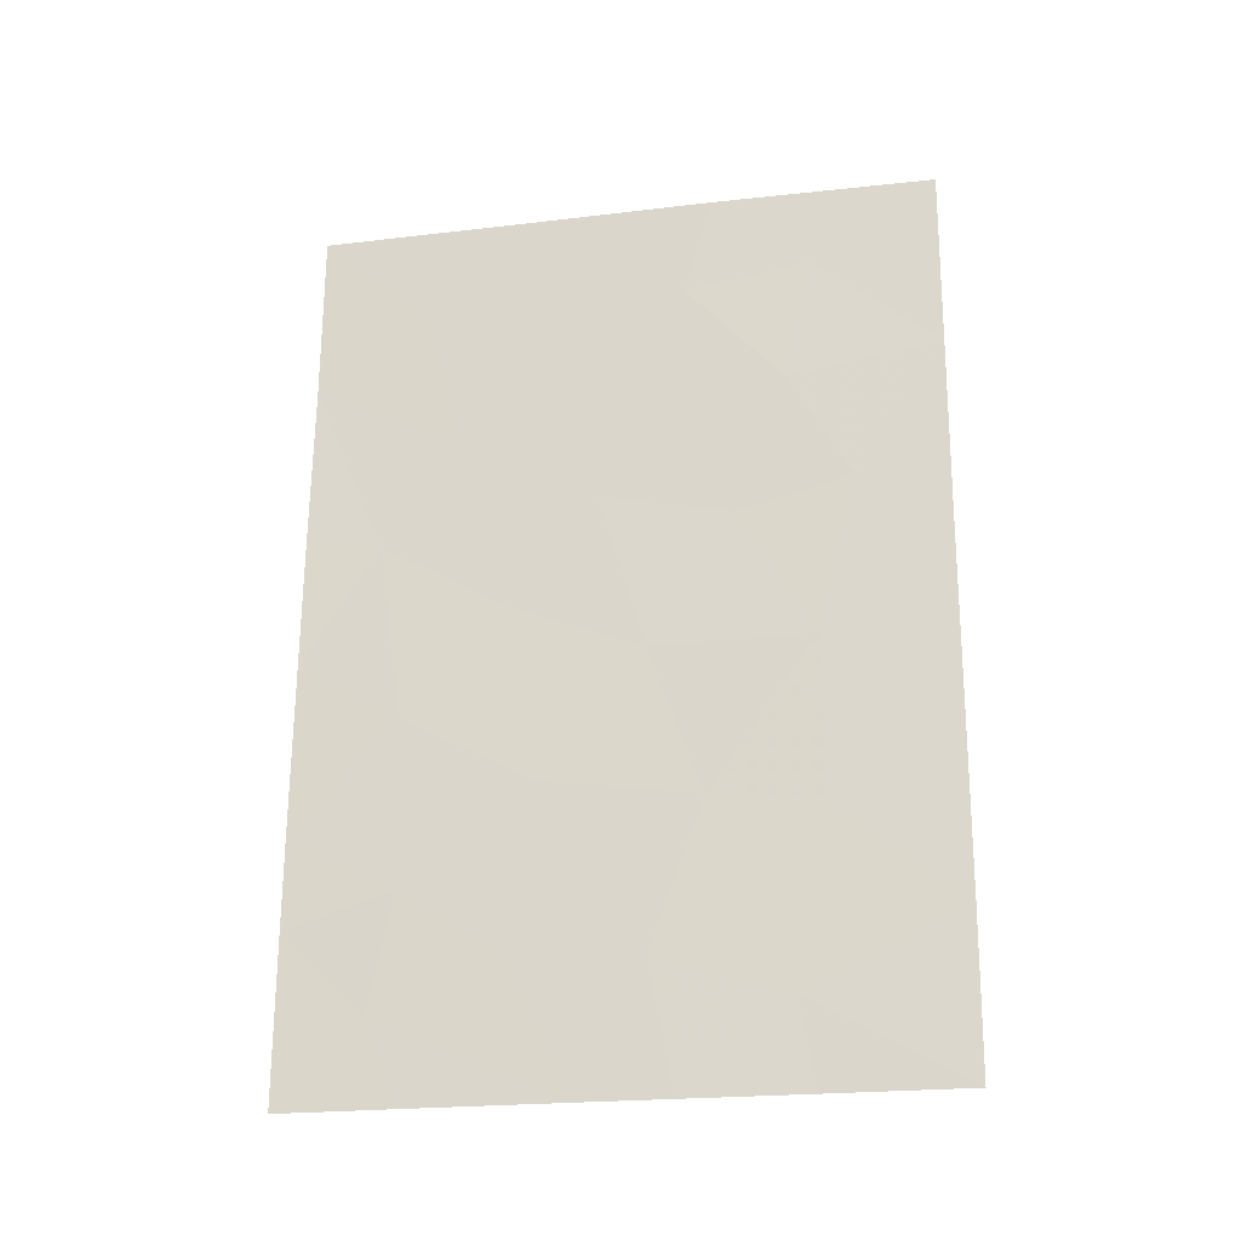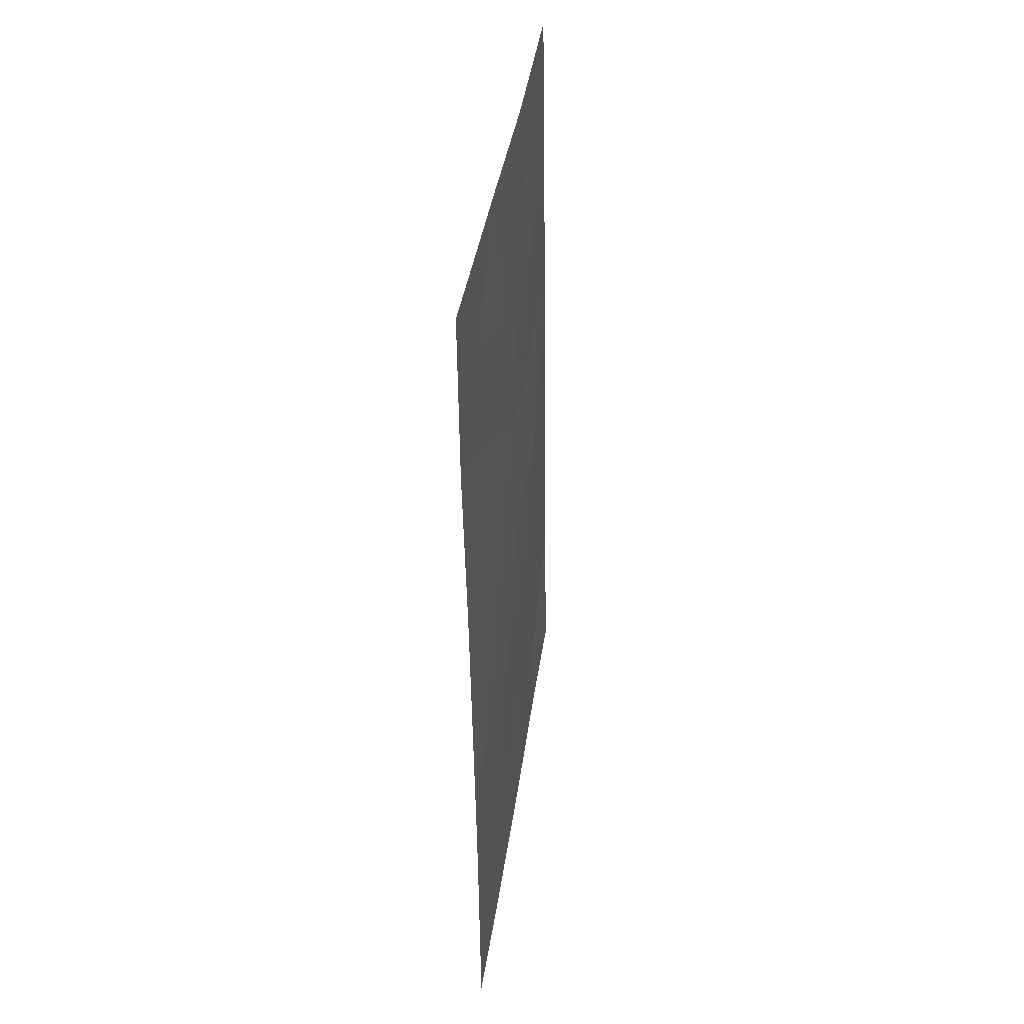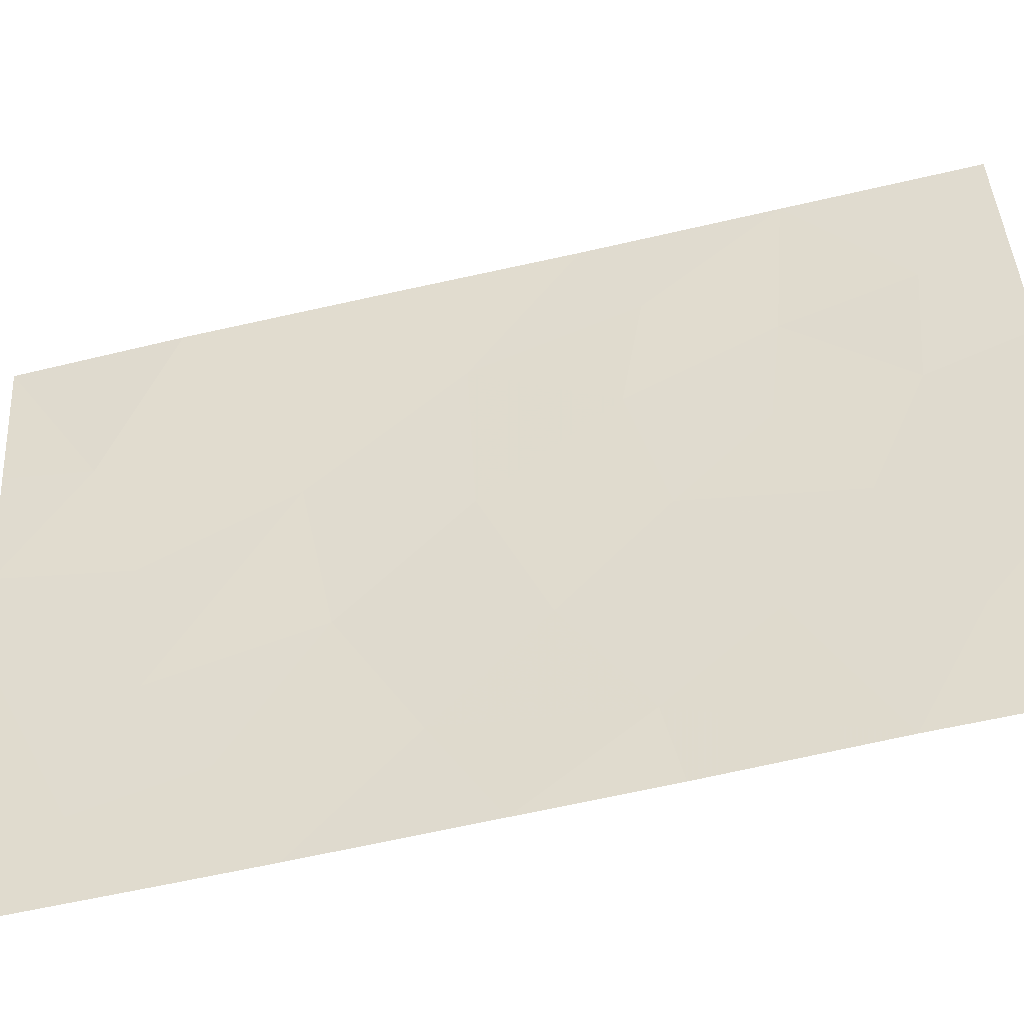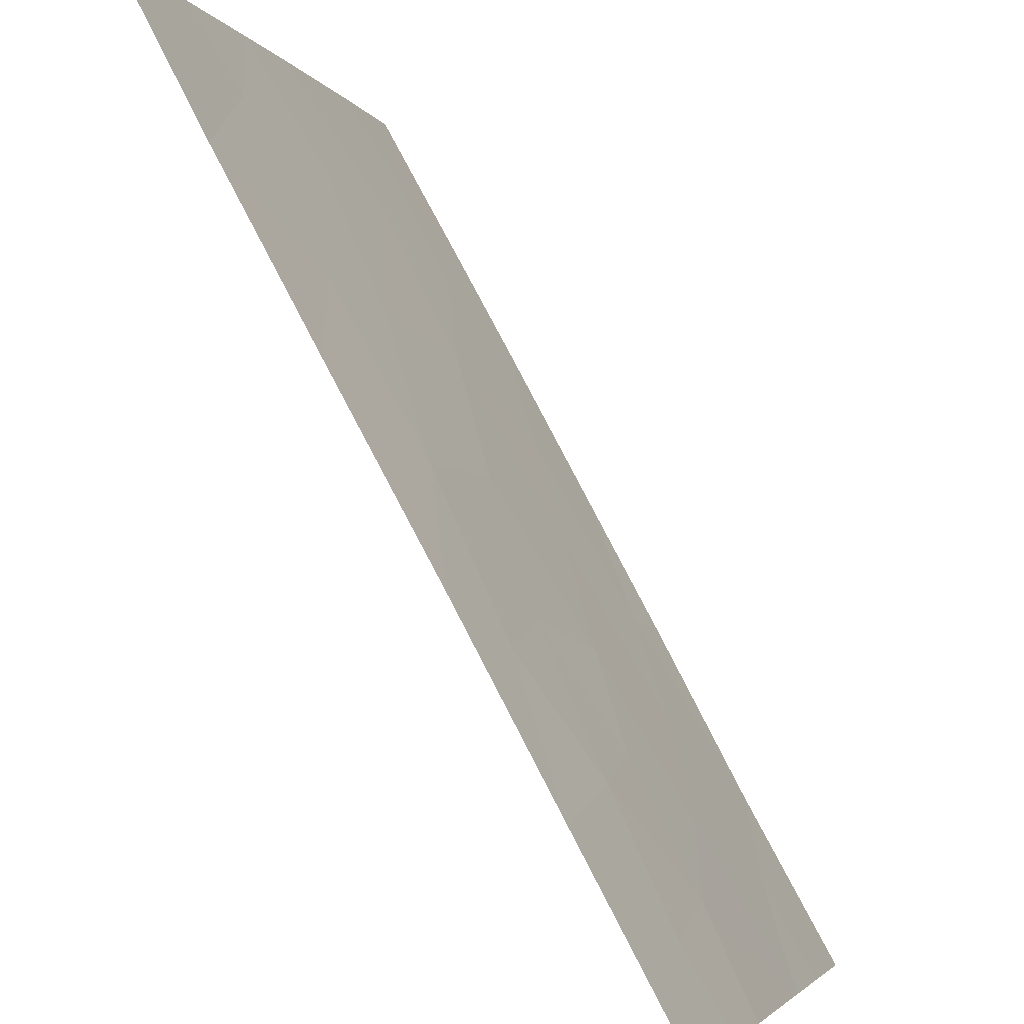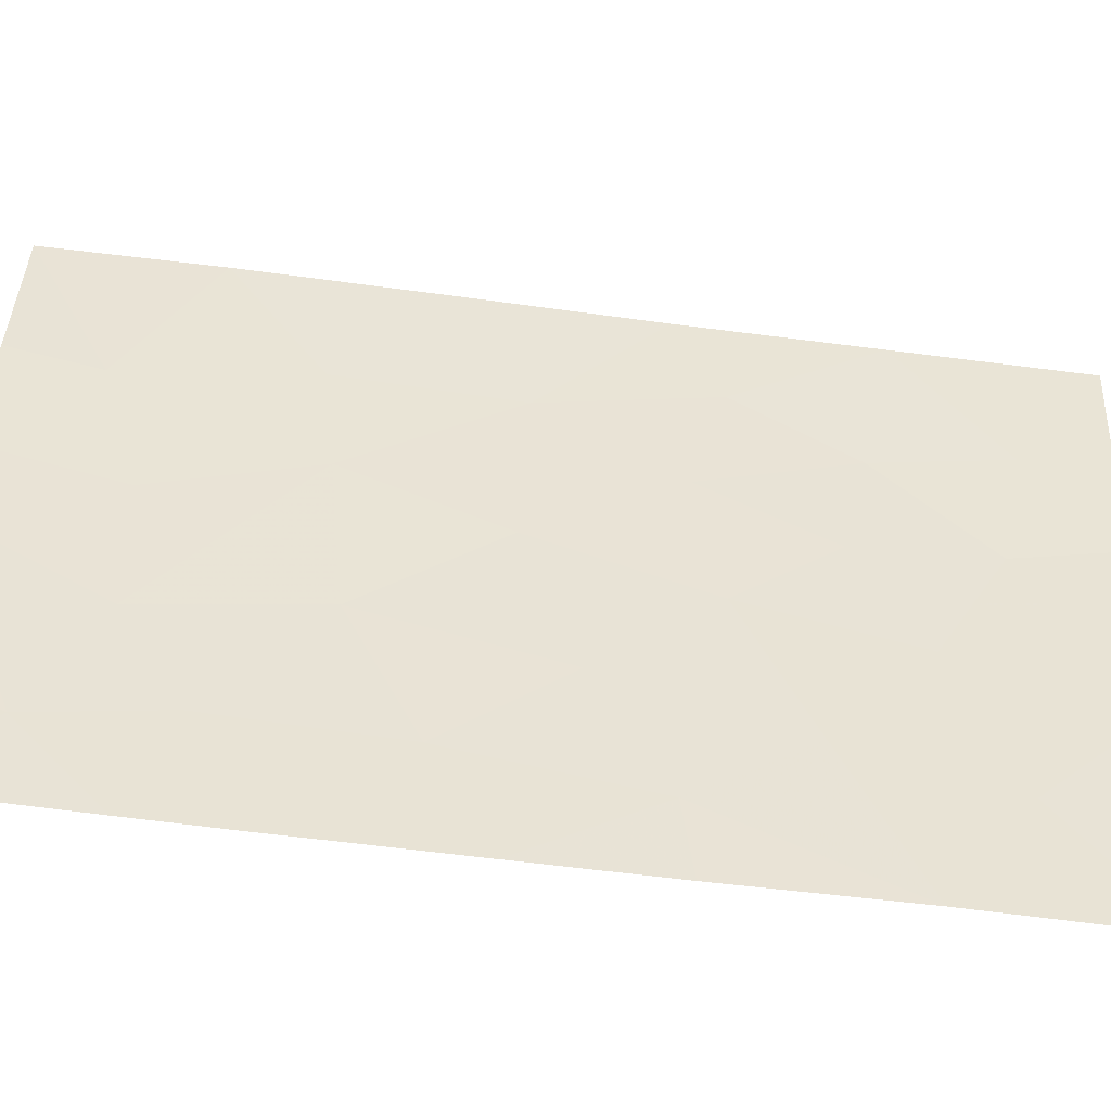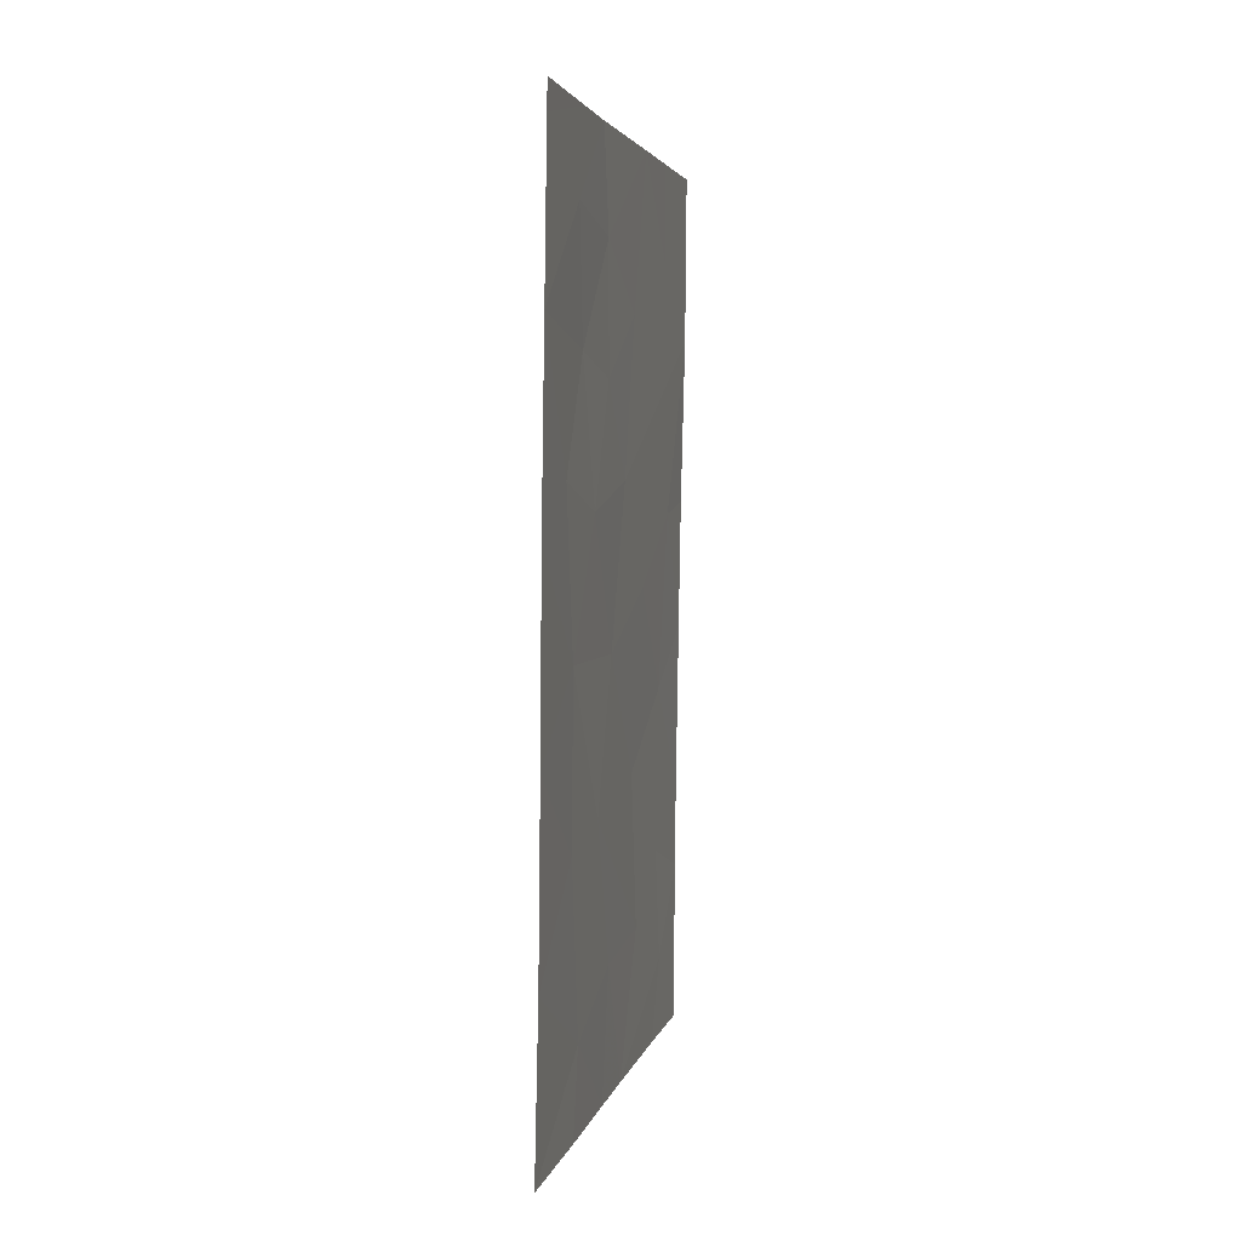
<metadata>
{"format":"obj","ext":"obj","renderer":"f3d","projection":"perspective","resolution":1024,"background":"white","views":[{"elev":-22.3,"azim":119.1,"up":"+Z"},{"elev":37.8,"azim":25.4,"up":"+Z"},{"elev":-63.8,"azim":-77.8,"up":"+Y"},{"elev":78.1,"azim":-28.3,"up":"+Y"},{"elev":-67.1,"azim":-98.2,"up":"+Y"},{"elev":3.5,"azim":-150.5,"up":"+Z"}]}
</metadata>
<code>
v 90.1 98.38 43.63
v 91.22 95.01 41.94
v 91.57 93.46 48.69
v 91.14 94.77 50
v 90.4 97.14 50
v 90.53 96.8 48.67
v 90.25 98.03 39.14
v 89.58 100 40.17
v 91.08 95.56 38
v 91.36 94.64 39.83
v 90.2 98.22 38
v 91.74 93.32 42.9
v 91.33 94.52 44.34
v 91.75 93.38 40.65
v 92.1 92 45.46
v 92.13 92 43.67
v 91.53 93.54 50
v 89.45 100 49.62
v 90.06 98.17 50
v 89.45 100 50
v 90.16 98.06 47.24
v 89.49 100 47.55
v 89.55 100 42.61
v 89.53 100 45.12
v 91.73 93.52 38
v 92.04 92 47.72
v 92.01 92 50
v 92.2 92 38
v 89.64 100 38
v 90.72 96.65 38
v 92.19 92 40.22
v 92.17 92 41.37
v 90.1 98.41 41.43
v 91.02 95.3 47.86
v 90.77 96.33 43.6
v 90.38 97.4 45.37
v 91.79 92.97 45.29
v 90.59 96.69 46.98
v 90 98.39 48.91
v 89.9 98.86 45.74
v 90.57 97.02 41.64
v 90.92 95.71 45.75
v 91.46 93.93 46.69
v 90.81 96.33 39.71
v 91.86 93.08 39.09
f 4 5 6
f 6 34 4
f 9 25 45
f 42 35 13
f 25 28 45
f 40 1 36
f 26 43 37
f 18 19 20
f 5 19 39
f 39 19 18
f 18 22 39
f 24 23 1
f 1 40 24
f 17 3 27
f 11 7 29
f 4 3 17
f 32 16 12
f 44 7 30
f 5 39 6
f 21 36 38
f 30 9 44
f 9 10 44
f 31 32 14
f 22 24 40
f 16 15 37
f 21 6 39
f 42 13 43
f 34 42 43
f 34 3 4
f 3 34 43
f 1 35 36
f 37 15 26
f 43 13 37
f 6 21 38
f 38 34 6
f 21 40 36
f 38 36 42
f 10 2 41
f 36 35 42
f 40 21 22
f 39 22 21
f 13 35 2
f 2 12 13
f 8 7 33
f 41 2 35
f 14 32 12
f 2 10 14
f 12 16 37
f 42 34 38
f 12 37 13
f 43 26 3
f 3 26 27
f 8 33 23
f 41 35 1
f 23 33 1
f 41 44 10
f 44 41 33
f 7 8 29
f 14 45 31
f 7 11 30
f 2 14 12
f 44 33 7
f 9 45 10
f 10 45 14
f 33 41 1
f 45 28 31

</code>
